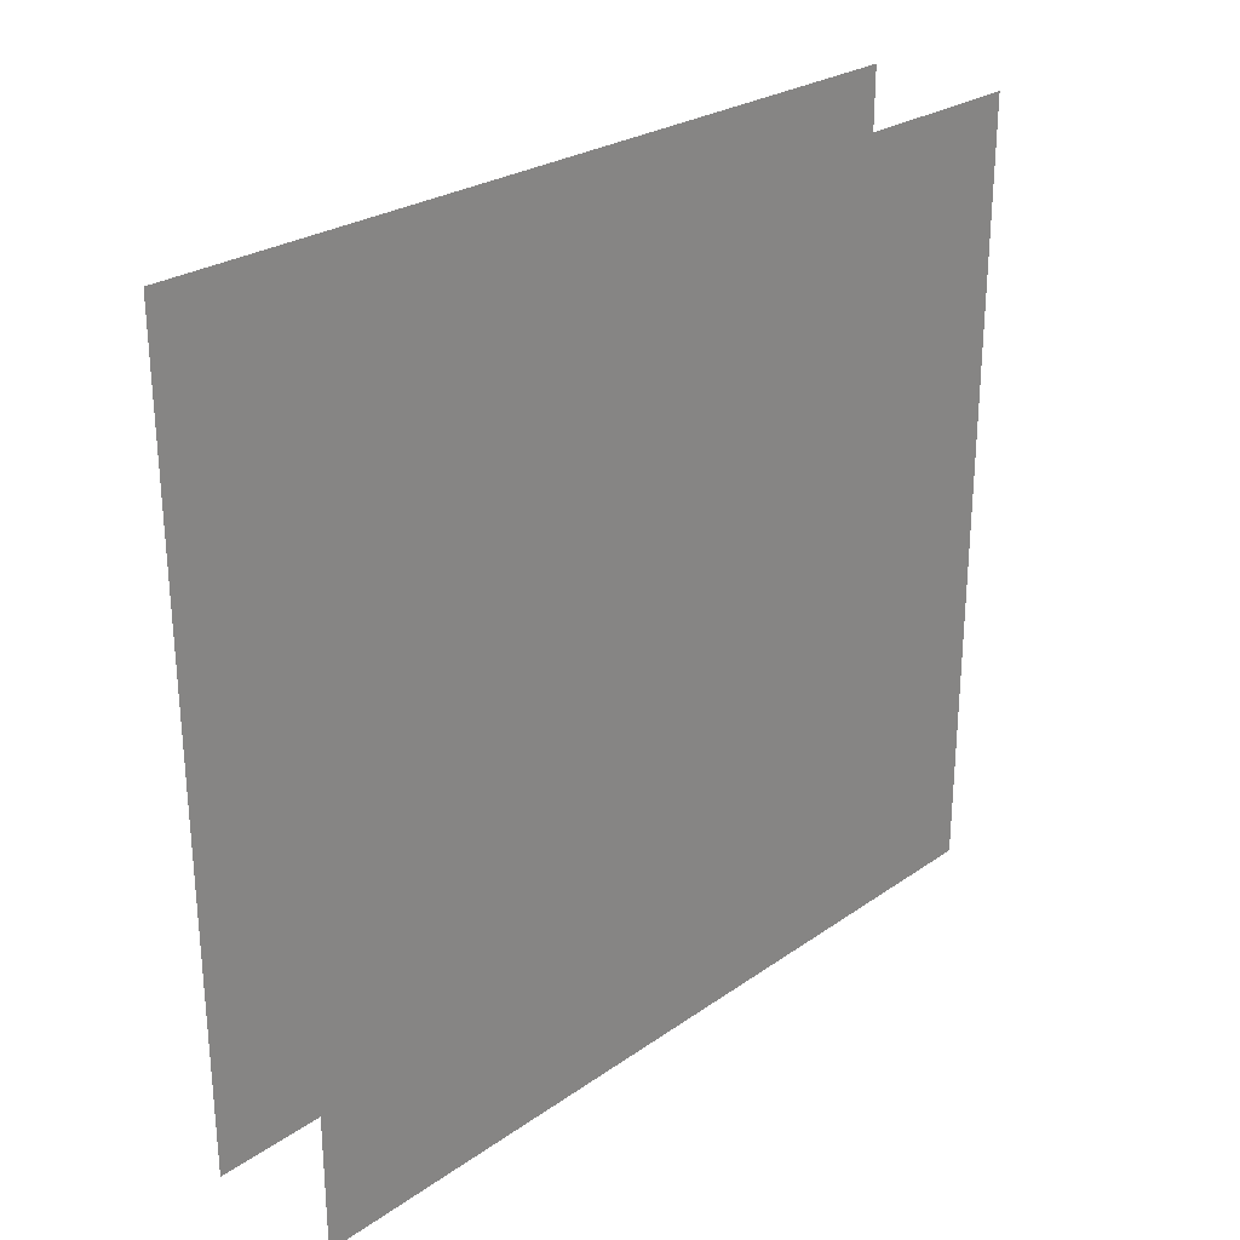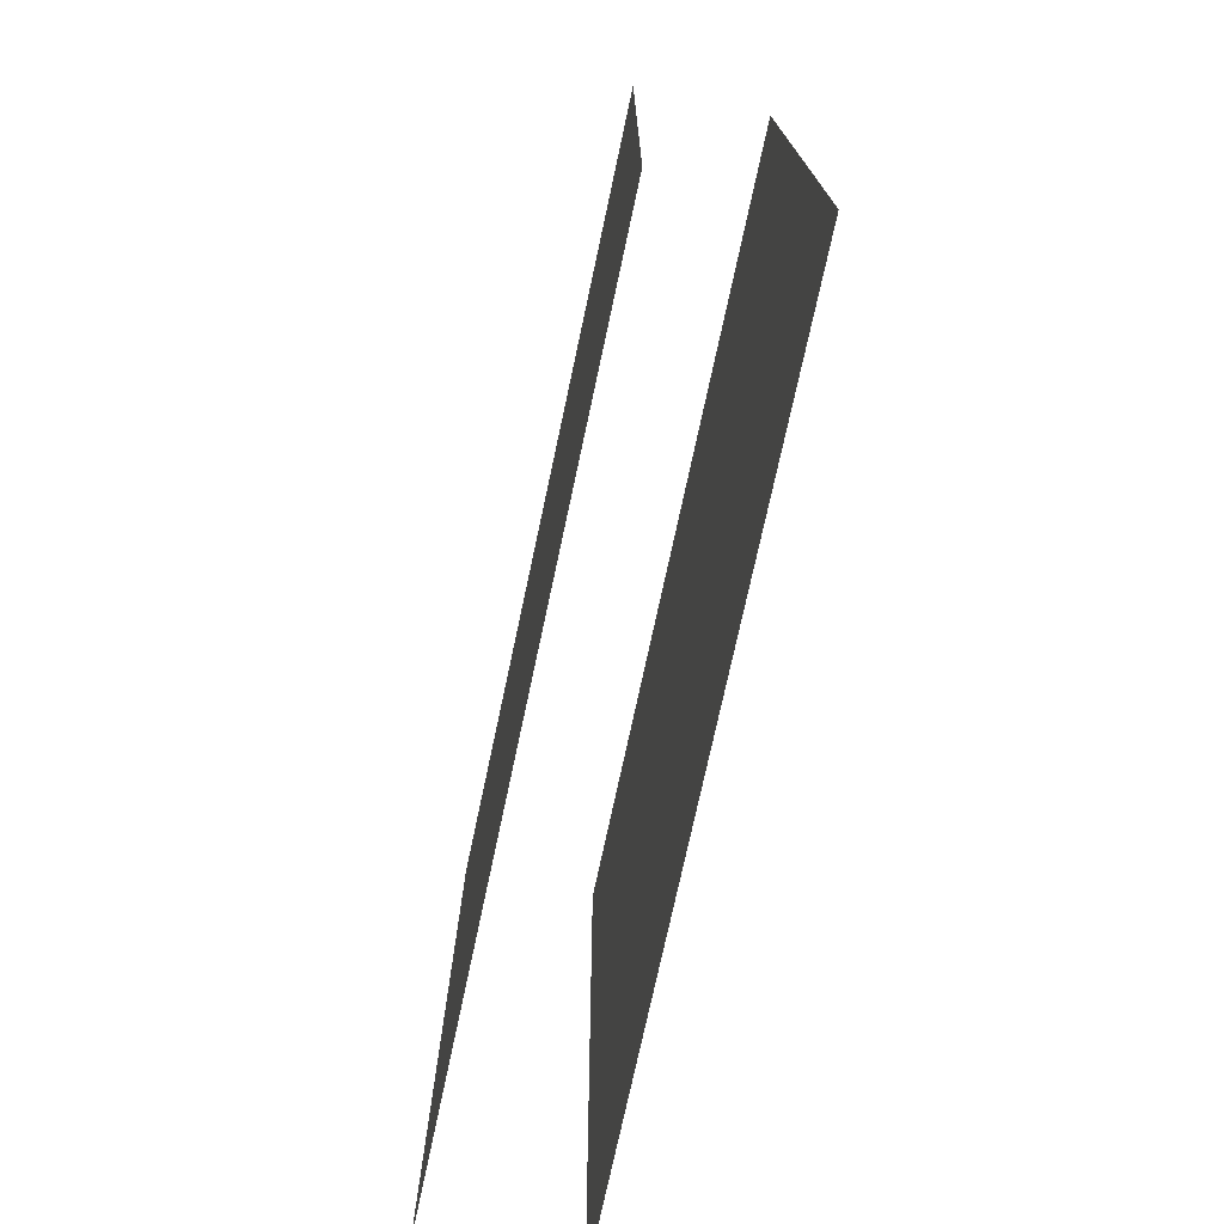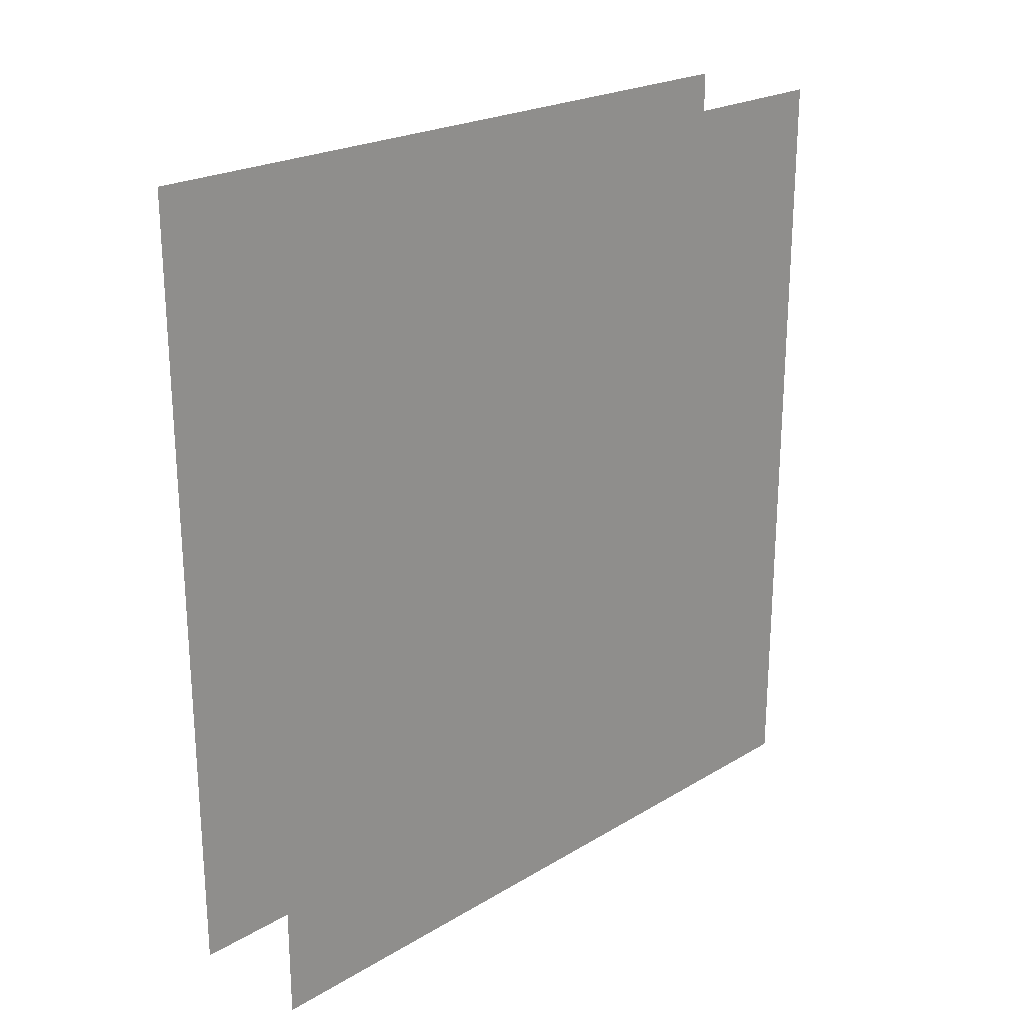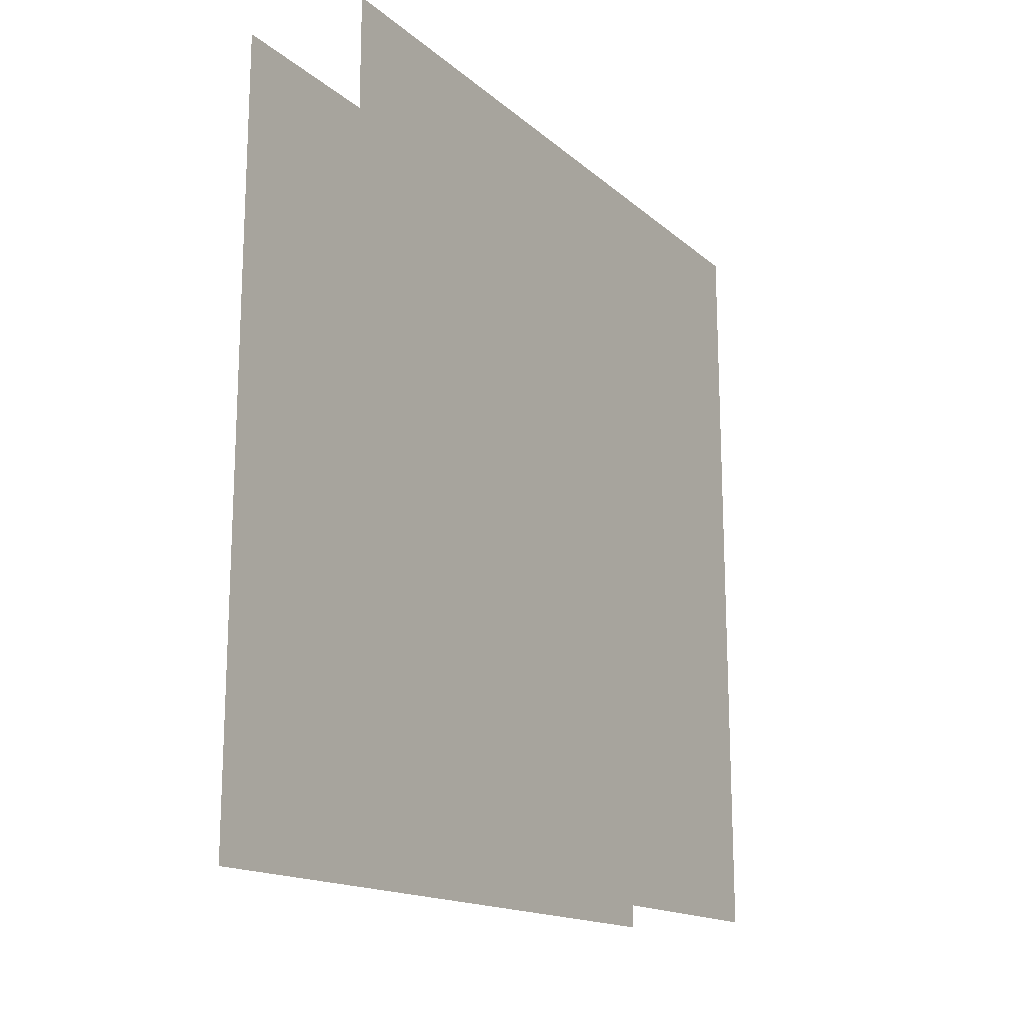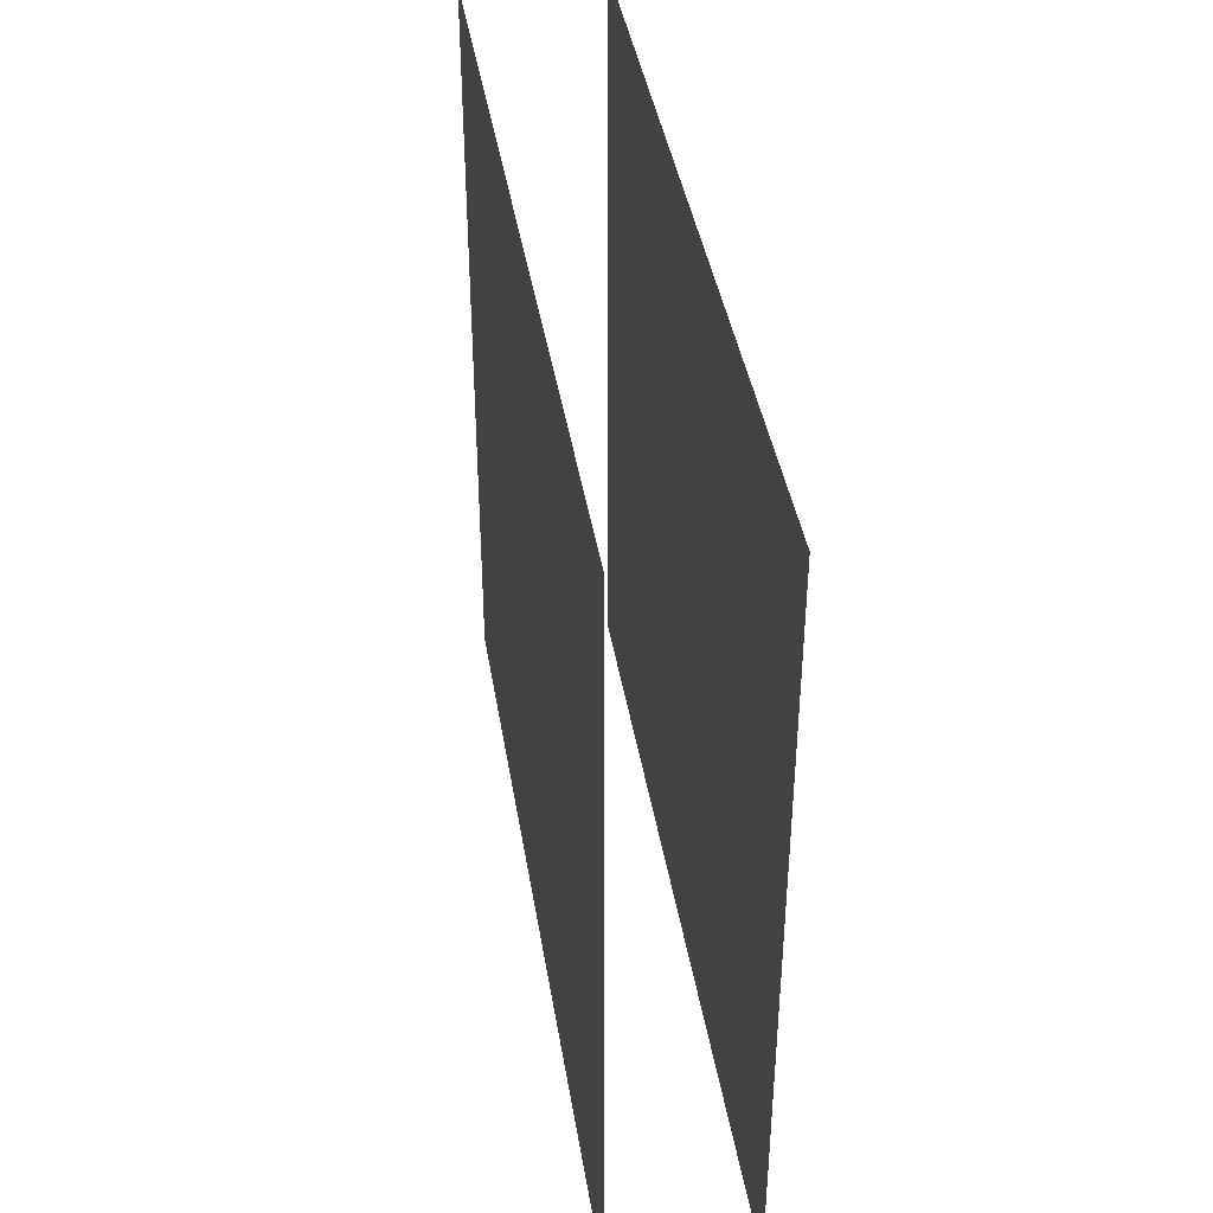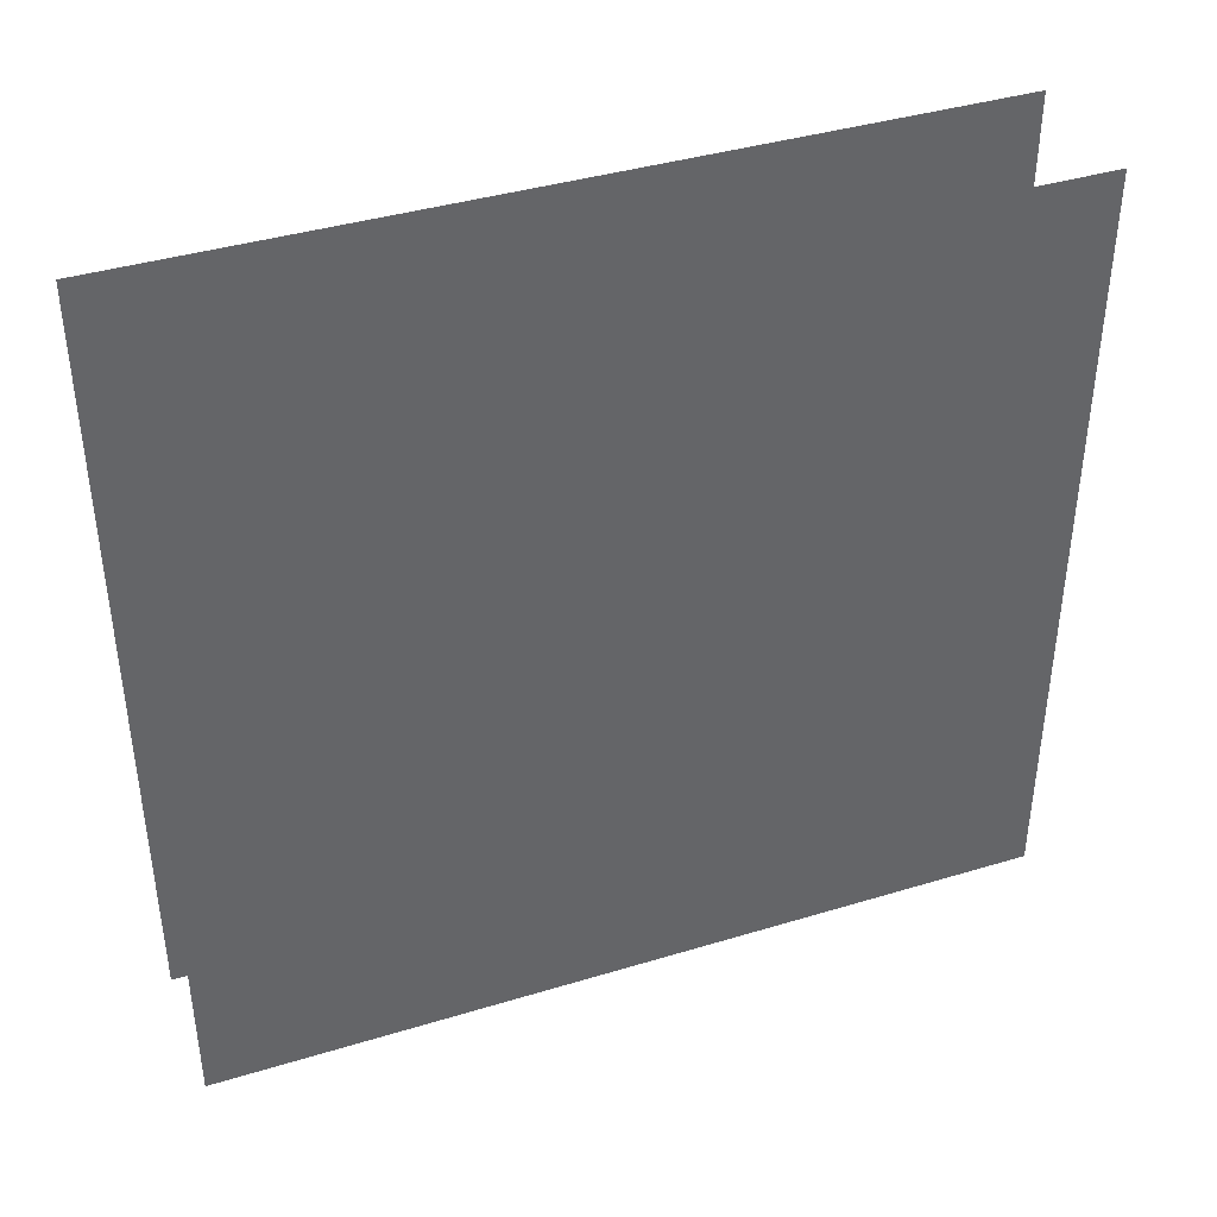
<metadata>
{"format":"obj","ext":"obj","renderer":"f3d","projection":"perspective","resolution":1024,"background":"white","views":[{"elev":26.6,"azim":42.9,"up":"+Y"},{"elev":-74.4,"azim":-12.1,"up":"+Y"},{"elev":22.6,"azim":-135.5,"up":"+Z"},{"elev":-16.2,"azim":31.6,"up":"+Z"},{"elev":40.6,"azim":170.9,"up":"+Y"},{"elev":40.0,"azim":69.5,"up":"+Y"}]}
</metadata>
<code>
v -0.5 -0.9375 0.5
v -0.3359 -0.9375 0.5
v -0.3359 0 0.5
v -0.5 0 0.5
v -0.5 -0.9375 -0.5
v -0.3359 -0.9375 -0.5
v -0.3359 0 -0.5
v -0.5 0 -0.5
f 1 2 3
f 1 3 4
f 1 5 2
f 2 5 6
f 8 7 6
f 8 6 5
f 1 4 5
f 2 6 7
f 2 7 3
f 8 5 4

</code>
